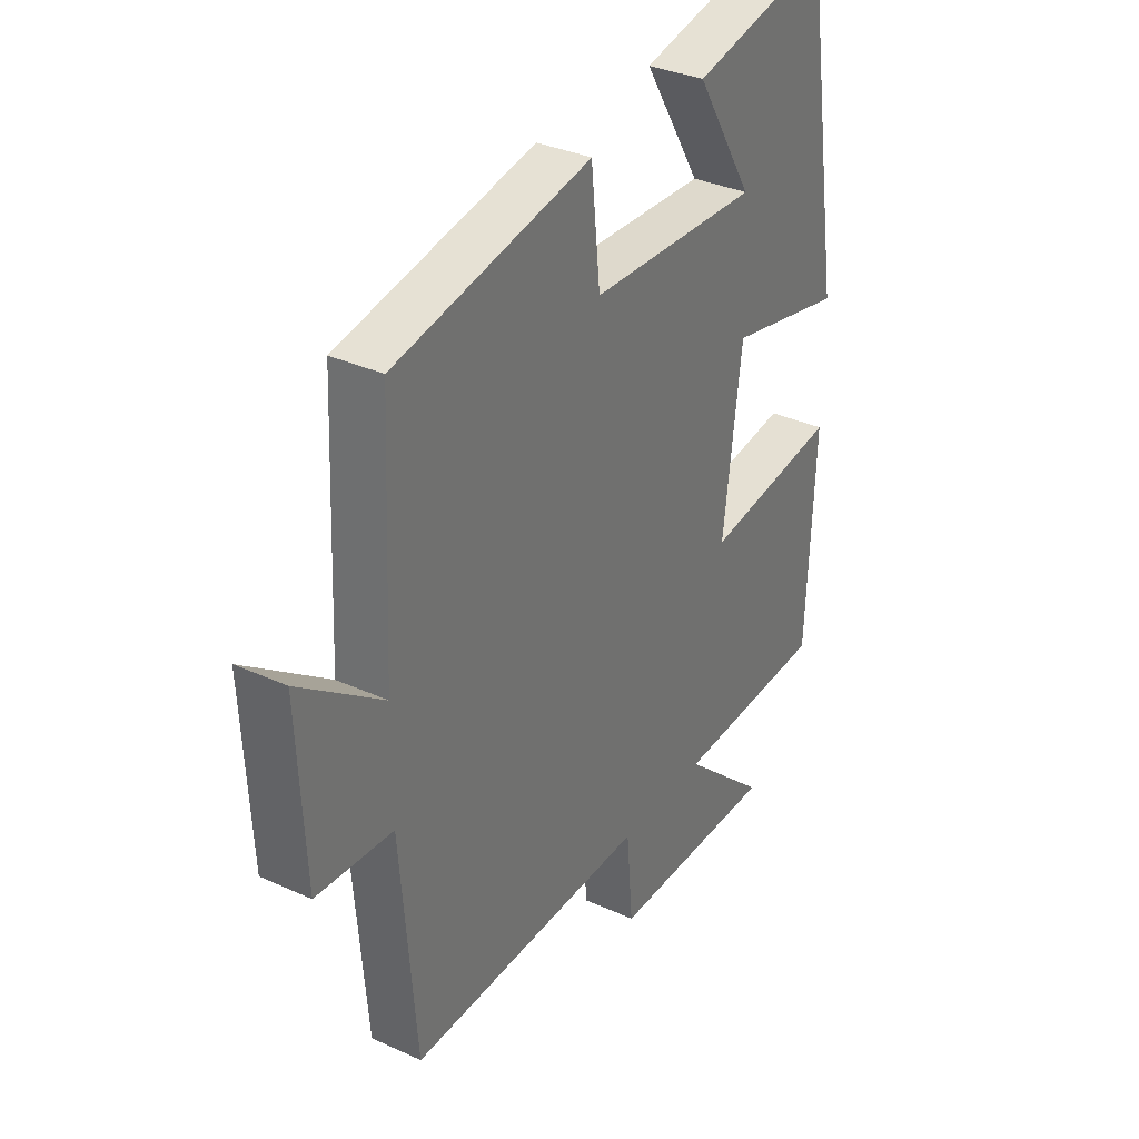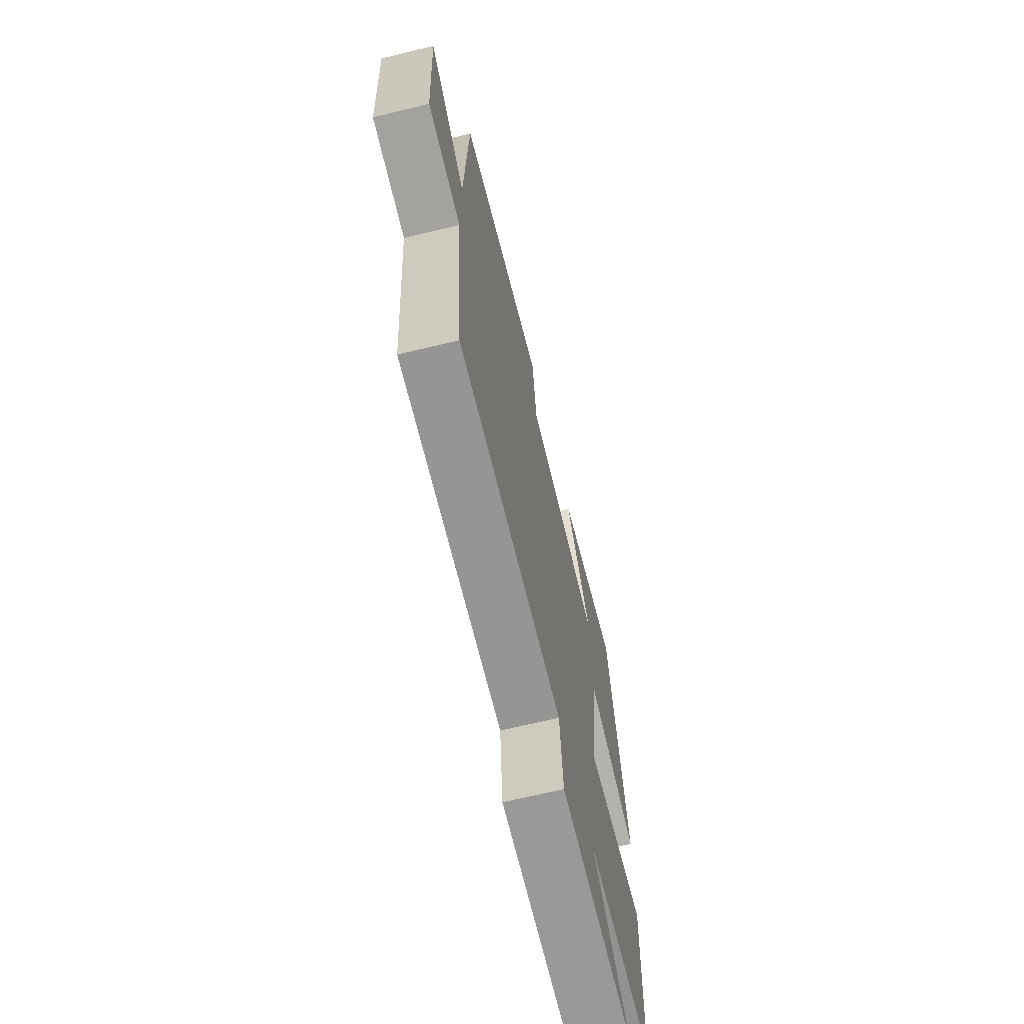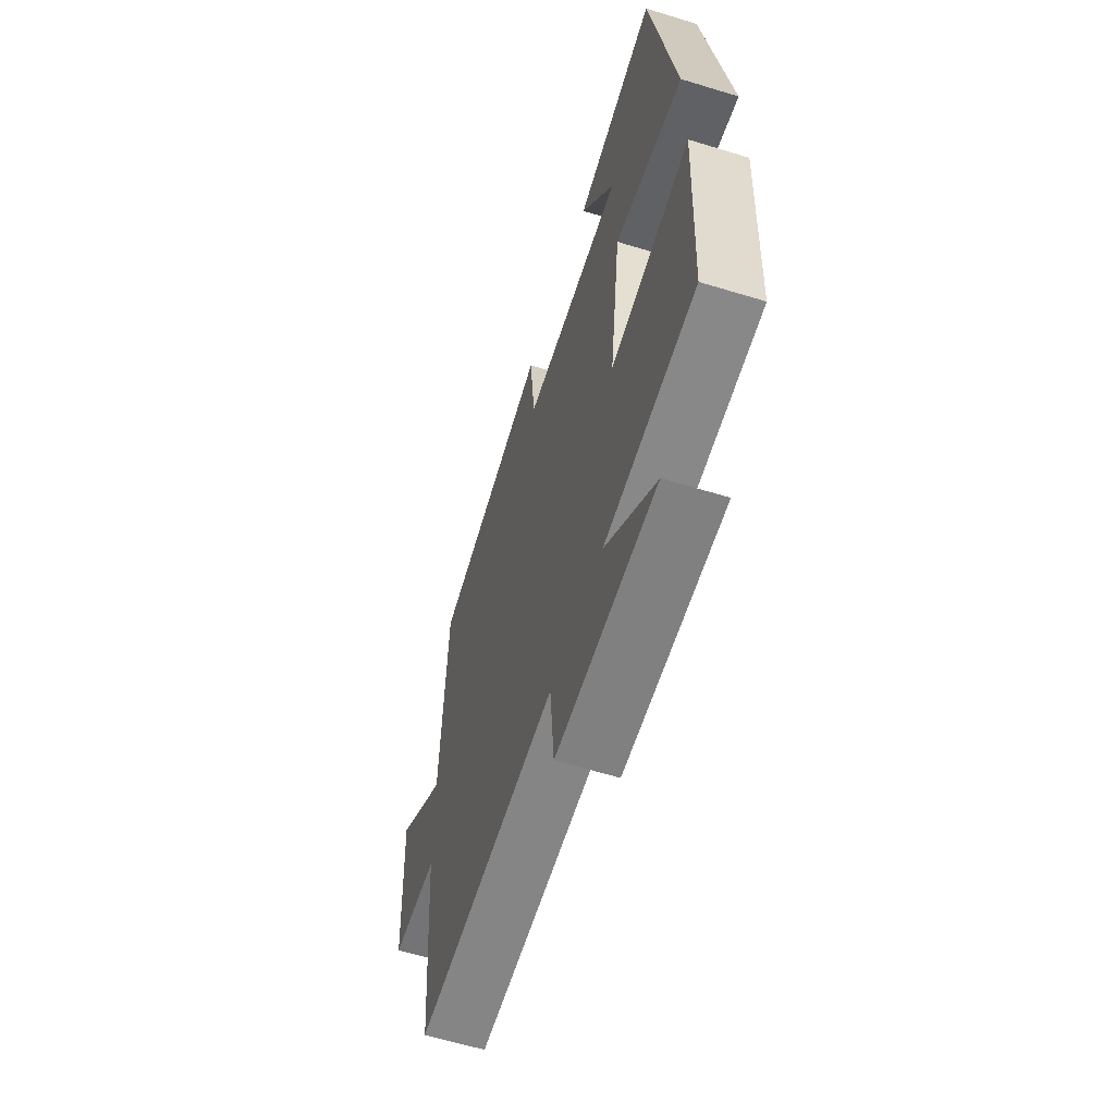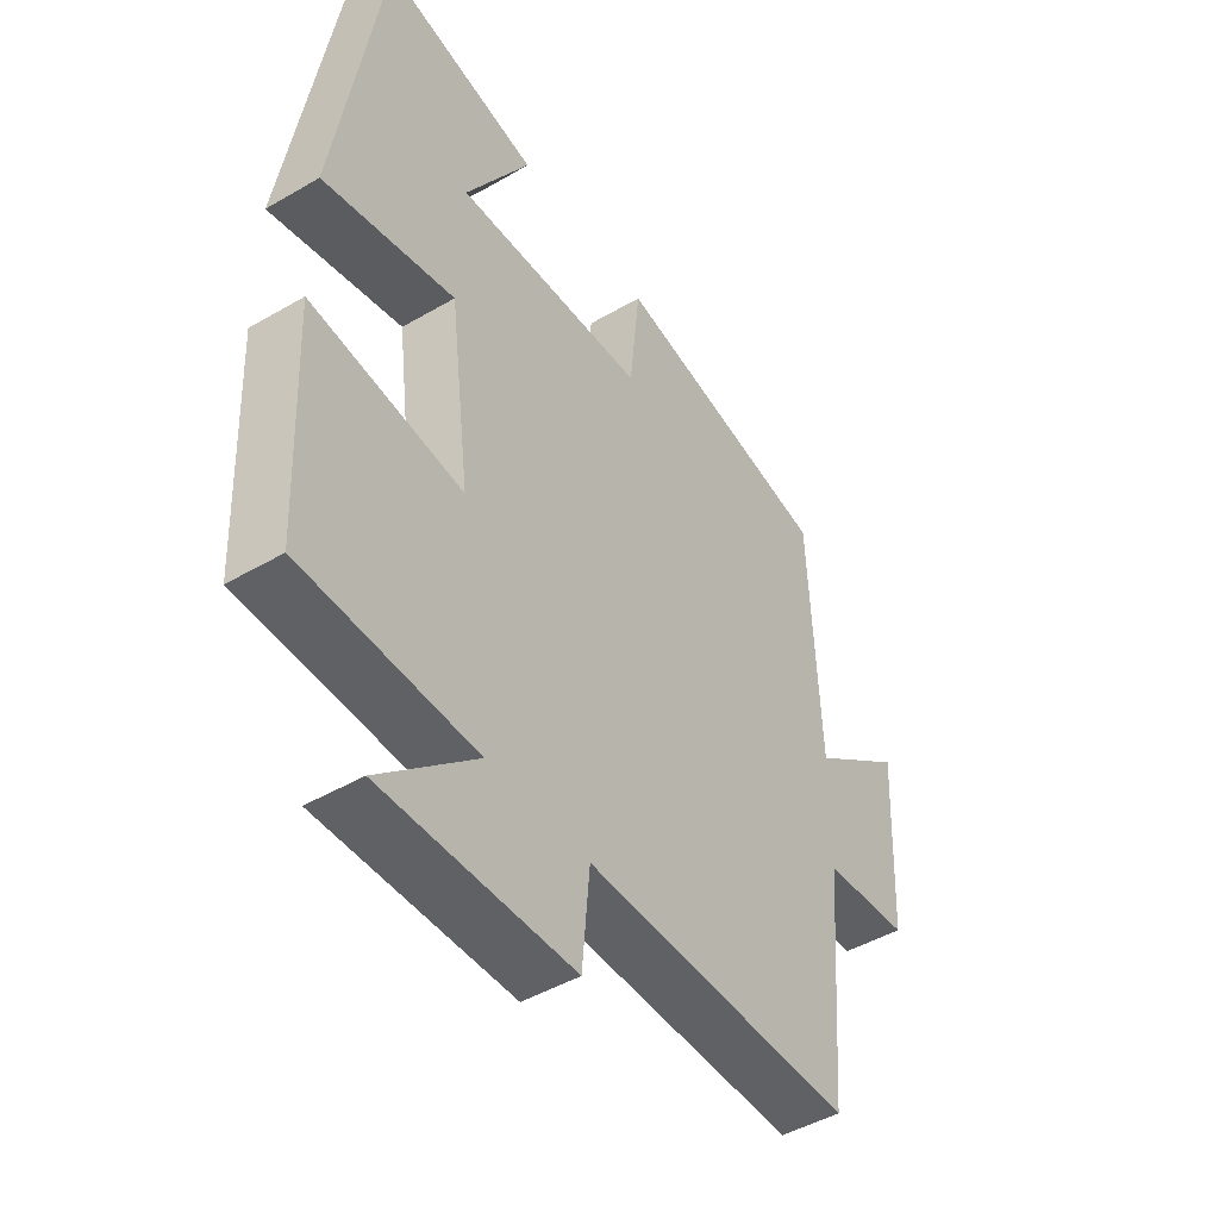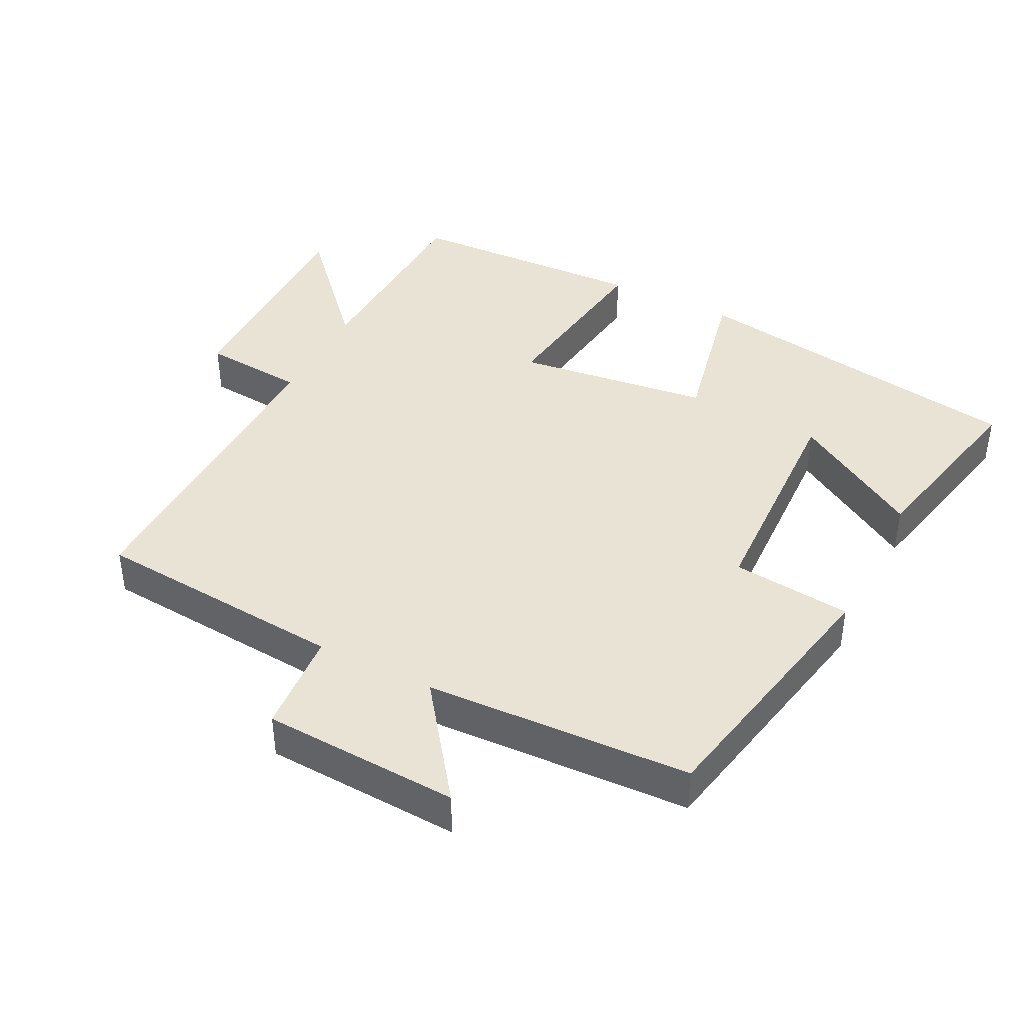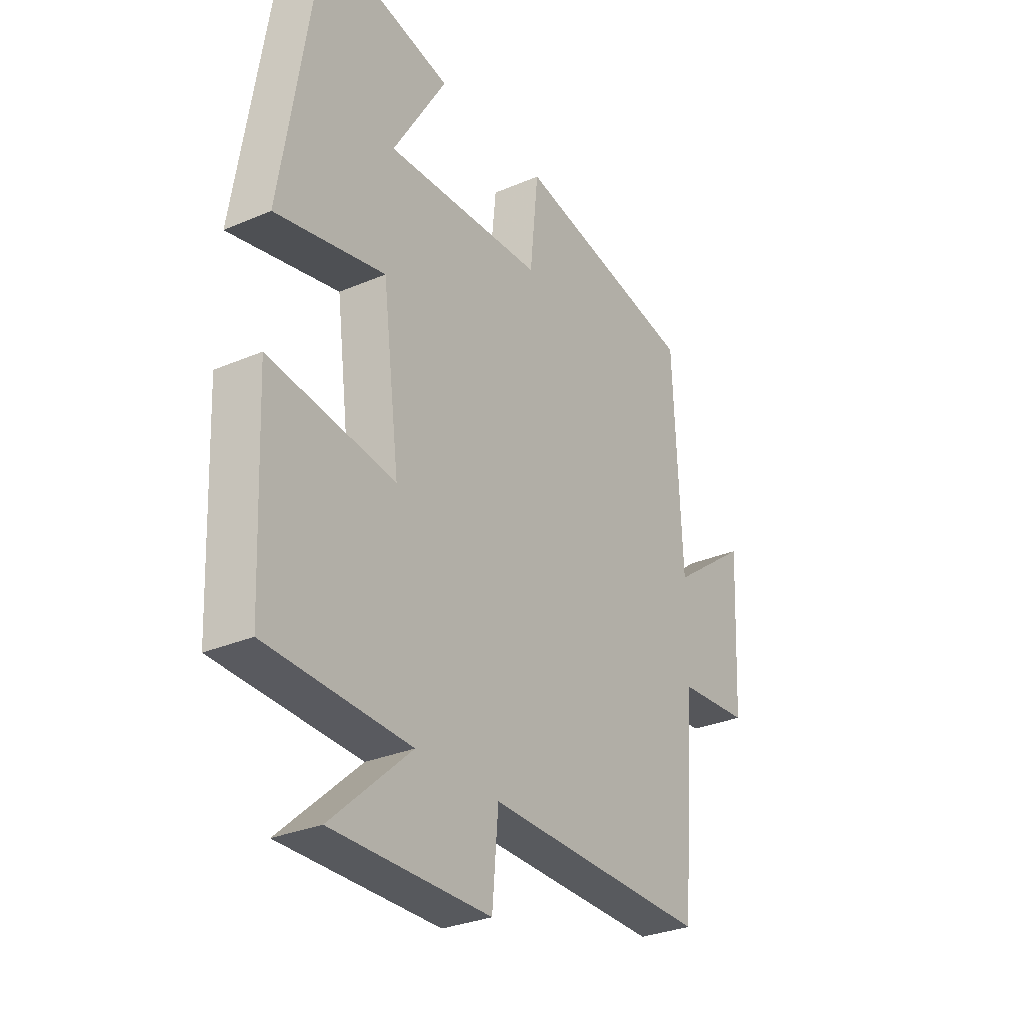
<metadata>
{"format":"obj","ext":"obj","renderer":"f3d","projection":"perspective","resolution":1024,"background":"white","views":[{"elev":33.9,"azim":-58.2,"up":"+Z"},{"elev":-68.2,"azim":-76.4,"up":"+Z"},{"elev":-60.8,"azim":72.6,"up":"+Z"},{"elev":-46.3,"azim":123.7,"up":"+Z"},{"elev":41.2,"azim":-63.0,"up":"+Y"},{"elev":-30.1,"azim":122.0,"up":"+Z"}]}
</metadata>
<code>
v -0.482 0.07 0.424
v -0.094 0.07 0.5
v -0.076 0.07 0.326
v 0.26 0.07 0.312
v 0.146 0.07 0.5
v 0.42 0.07 0.559
v 0.5 0.07 0.059
v 0.269 0.07 0.109
v 0.233 0.07 -0.173
v 0.5 0.07 -0.137
v 0.485 0.07 -0.489
v 0.182 0.07 -0.5
v 0.351 0.07 -0.654
v 0.017 0.07 -0.65
v 0.004 0.07 -0.5
v -0.47 0.07 -0.507
v -0.5 0.07 -0.139
v -0.651 0.07 -0.127
v -0.665 0.07 0.159
v -0.5 0.07 0.037
v -0.482 0 0.424
v -0.094 0 0.5
v -0.076 0 0.326
v 0.26 0 0.312
v 0.146 0 0.5
v 0.42 0 0.559
v 0.5 0 0.059
v 0.269 0 0.109
v 0.233 0 -0.173
v 0.5 0 -0.137
v 0.485 0 -0.489
v 0.182 0 -0.5
v 0.351 0 -0.654
v 0.017 0 -0.65
v 0.004 0 -0.5
v -0.47 0 -0.507
v -0.5 0 -0.139
v -0.651 0 -0.127
v -0.665 0 0.159
v -0.5 0 0.037
f 17 18 19 20
f 15 16 17 20
f 15 20 1 2
f 12 13 14 15
f 9 10 11 12
f 8 9 12 15
f 6 7 8
f 4 5 6
f 4 6 8 15
f 15 2 3
f 3 4 15
f 40 39 38 37
f 40 37 36 35
f 22 21 40 35
f 35 34 33 32
f 32 31 30 29
f 35 32 29 28
f 28 27 26
f 26 25 24
f 35 28 26 24
f 23 22 35
f 35 24 23
f 1 21 22 2
f 2 22 23 3
f 3 23 24 4
f 4 24 25 5
f 5 25 26 6
f 6 26 27 7
f 7 27 28 8
f 8 28 29 9
f 9 29 30 10
f 10 30 31 11
f 11 31 32 12
f 12 32 33 13
f 13 33 34 14
f 14 34 35 15
f 15 35 36 16
f 16 36 37 17
f 17 37 38 18
f 18 38 39 19
f 19 39 40 20
f 20 40 21 1

</code>
